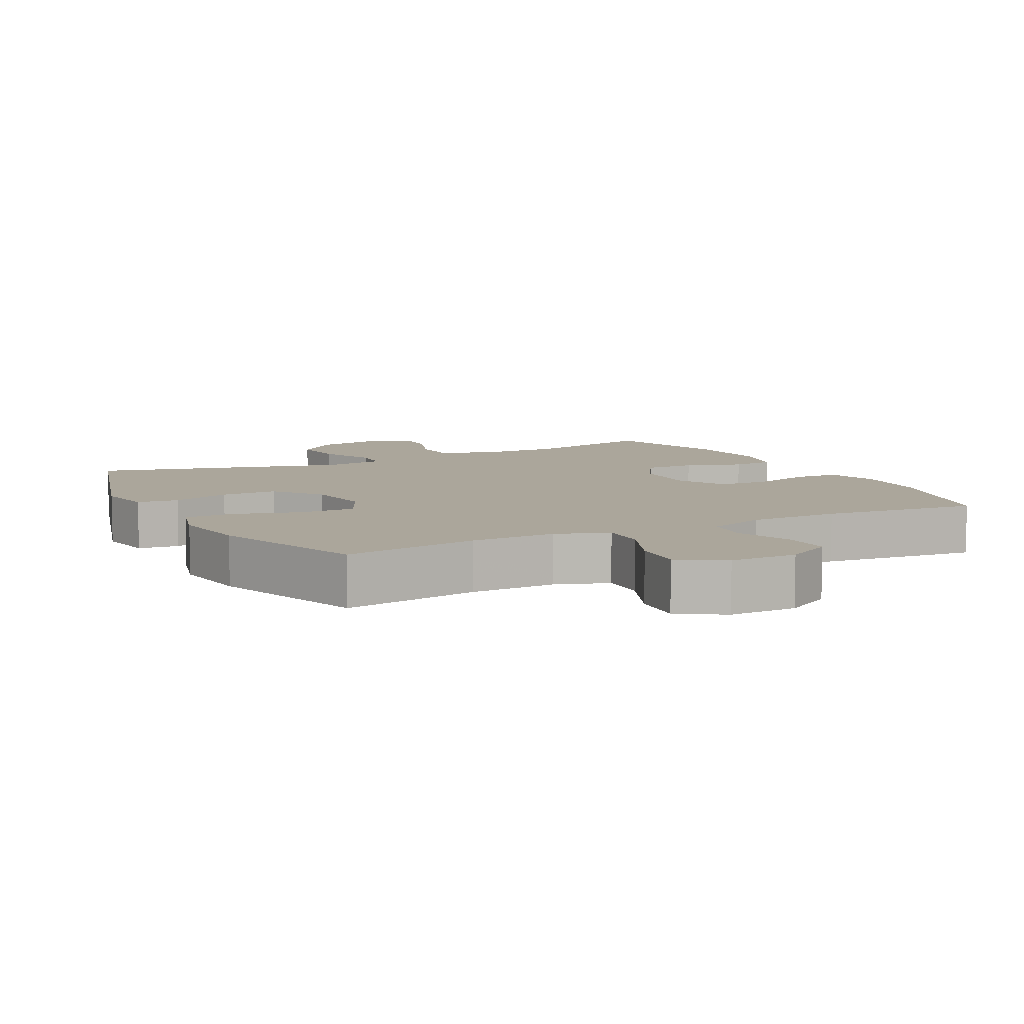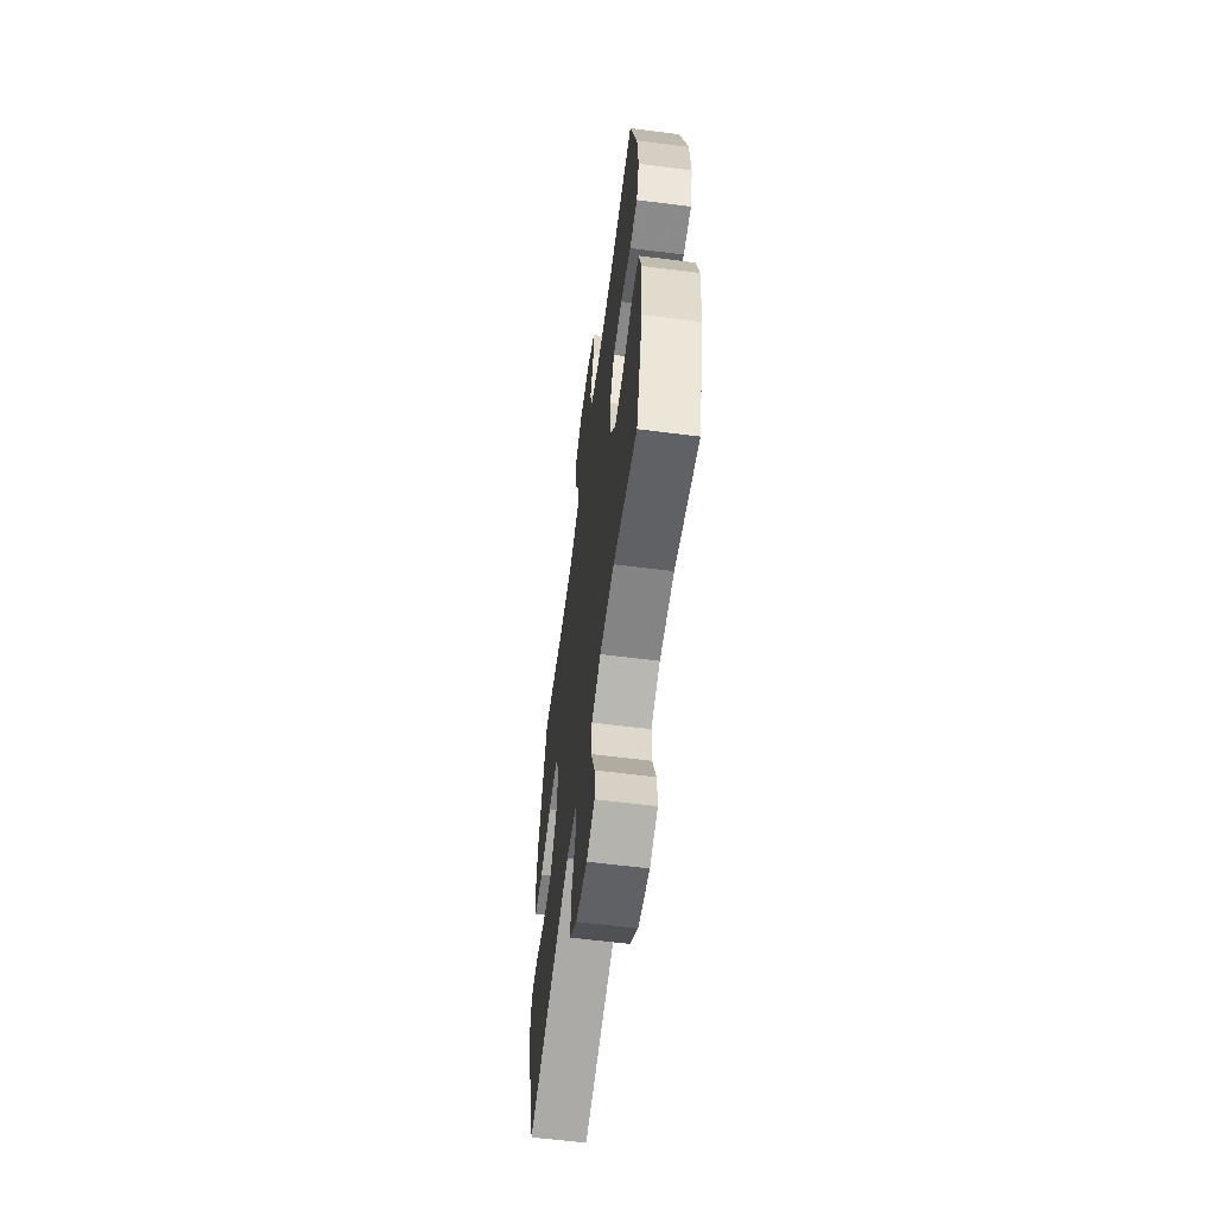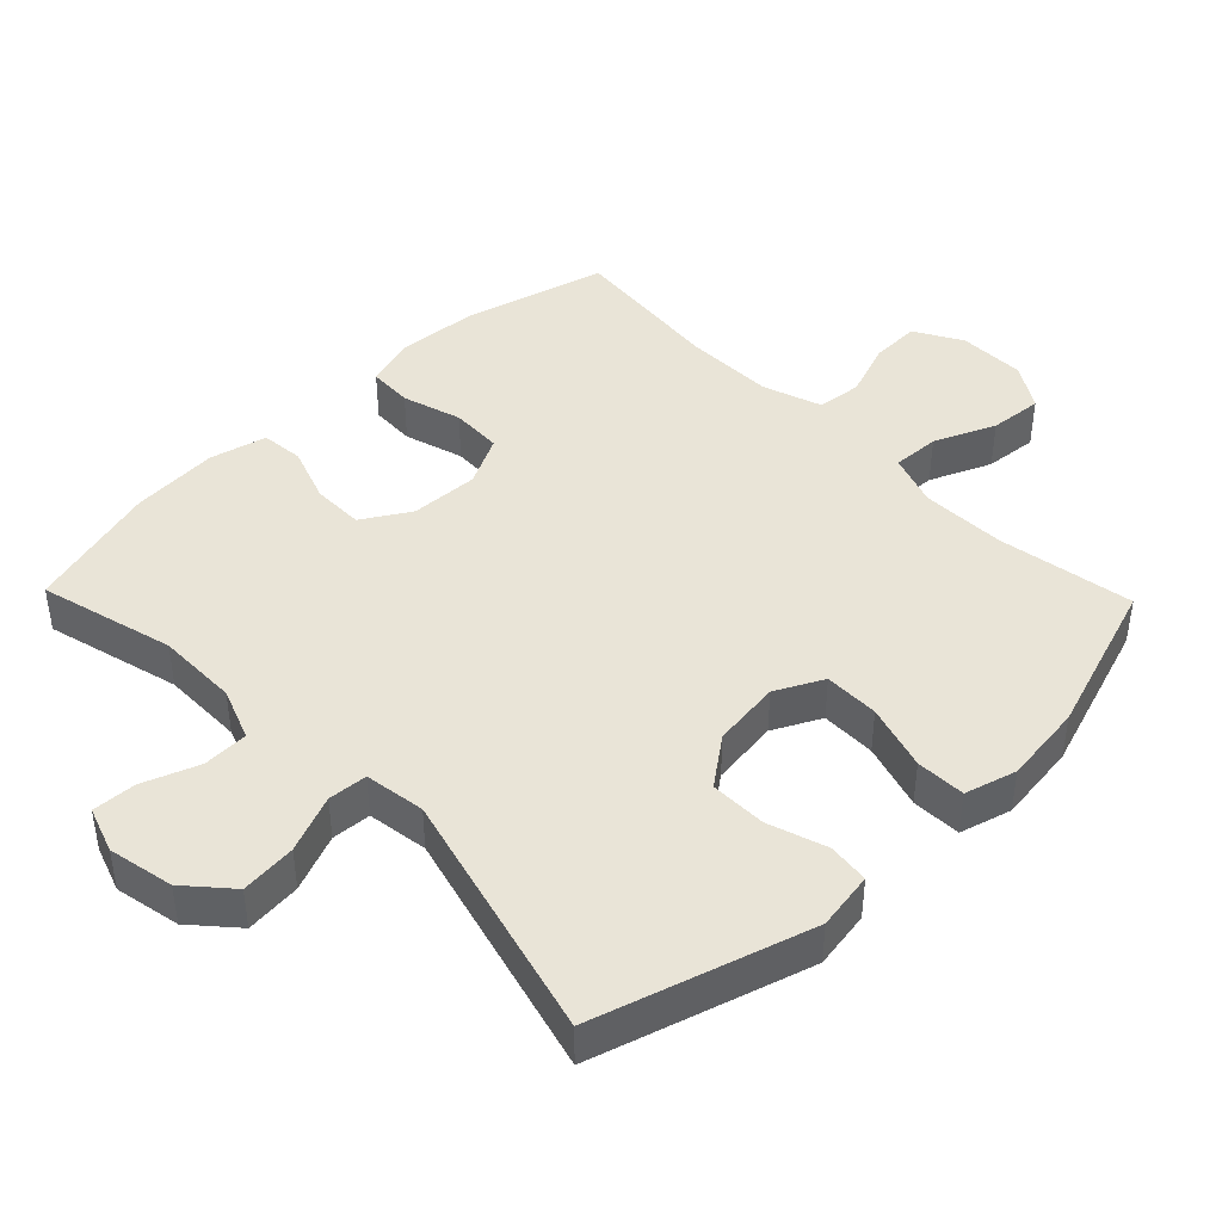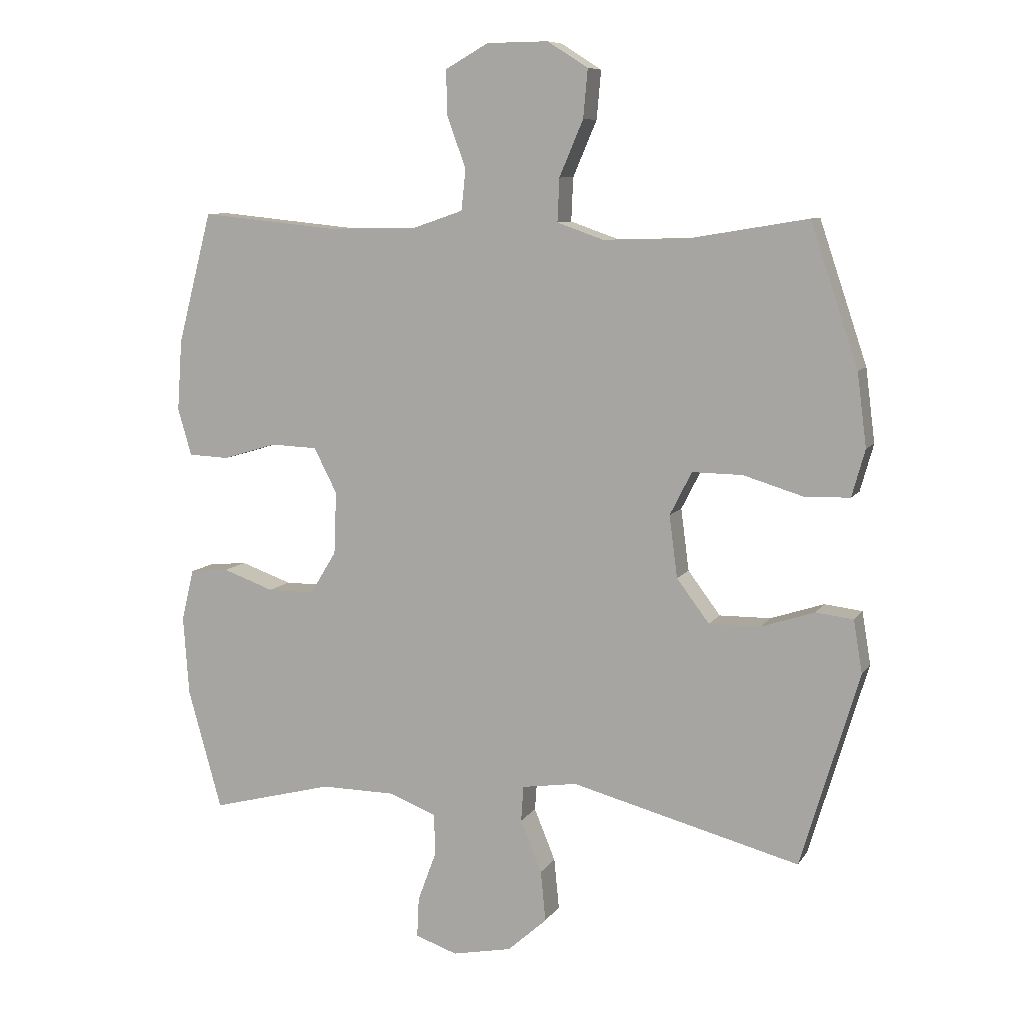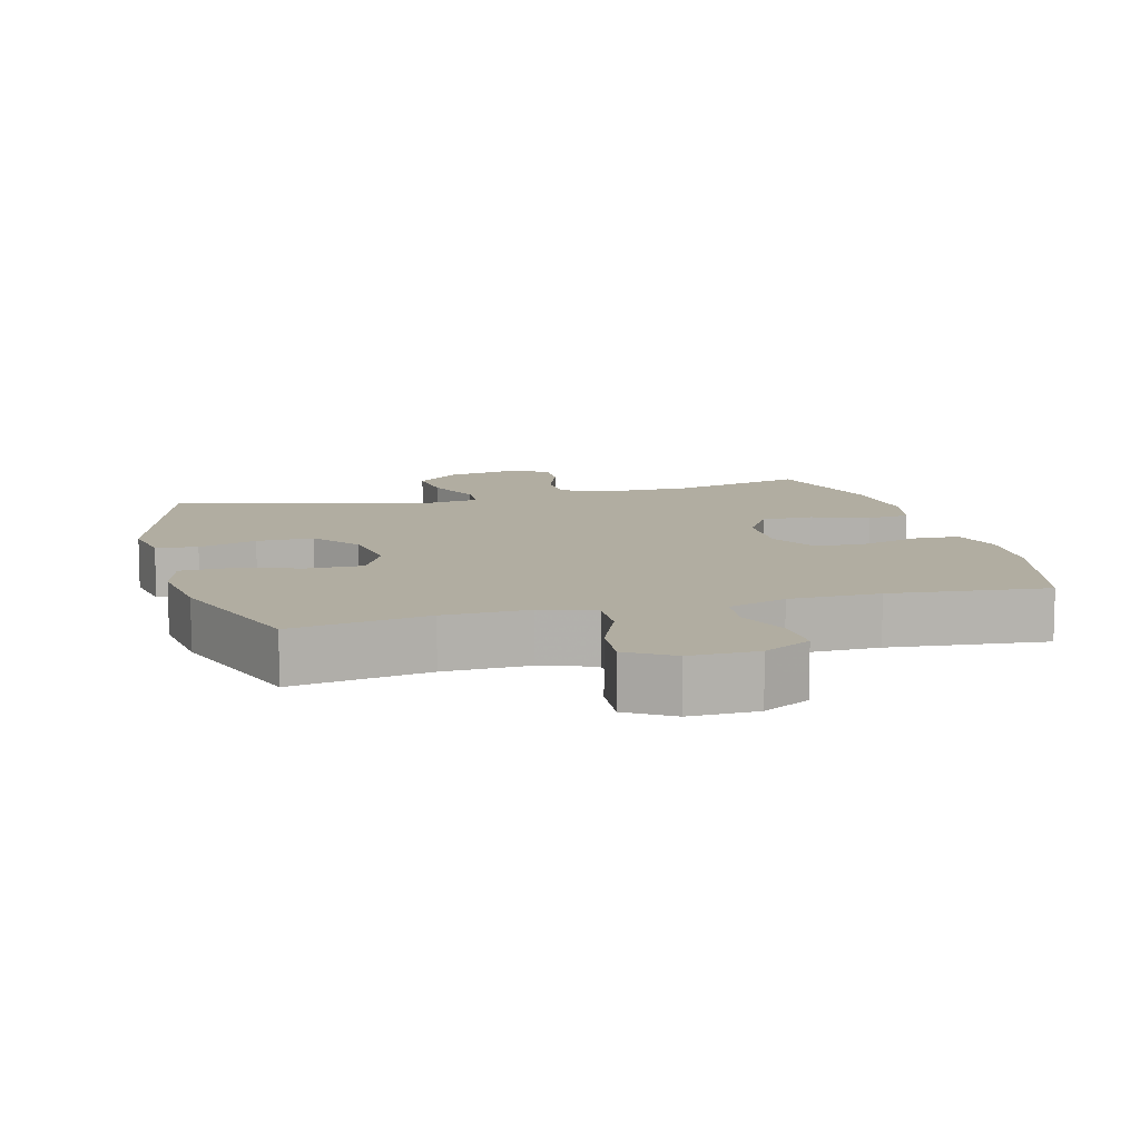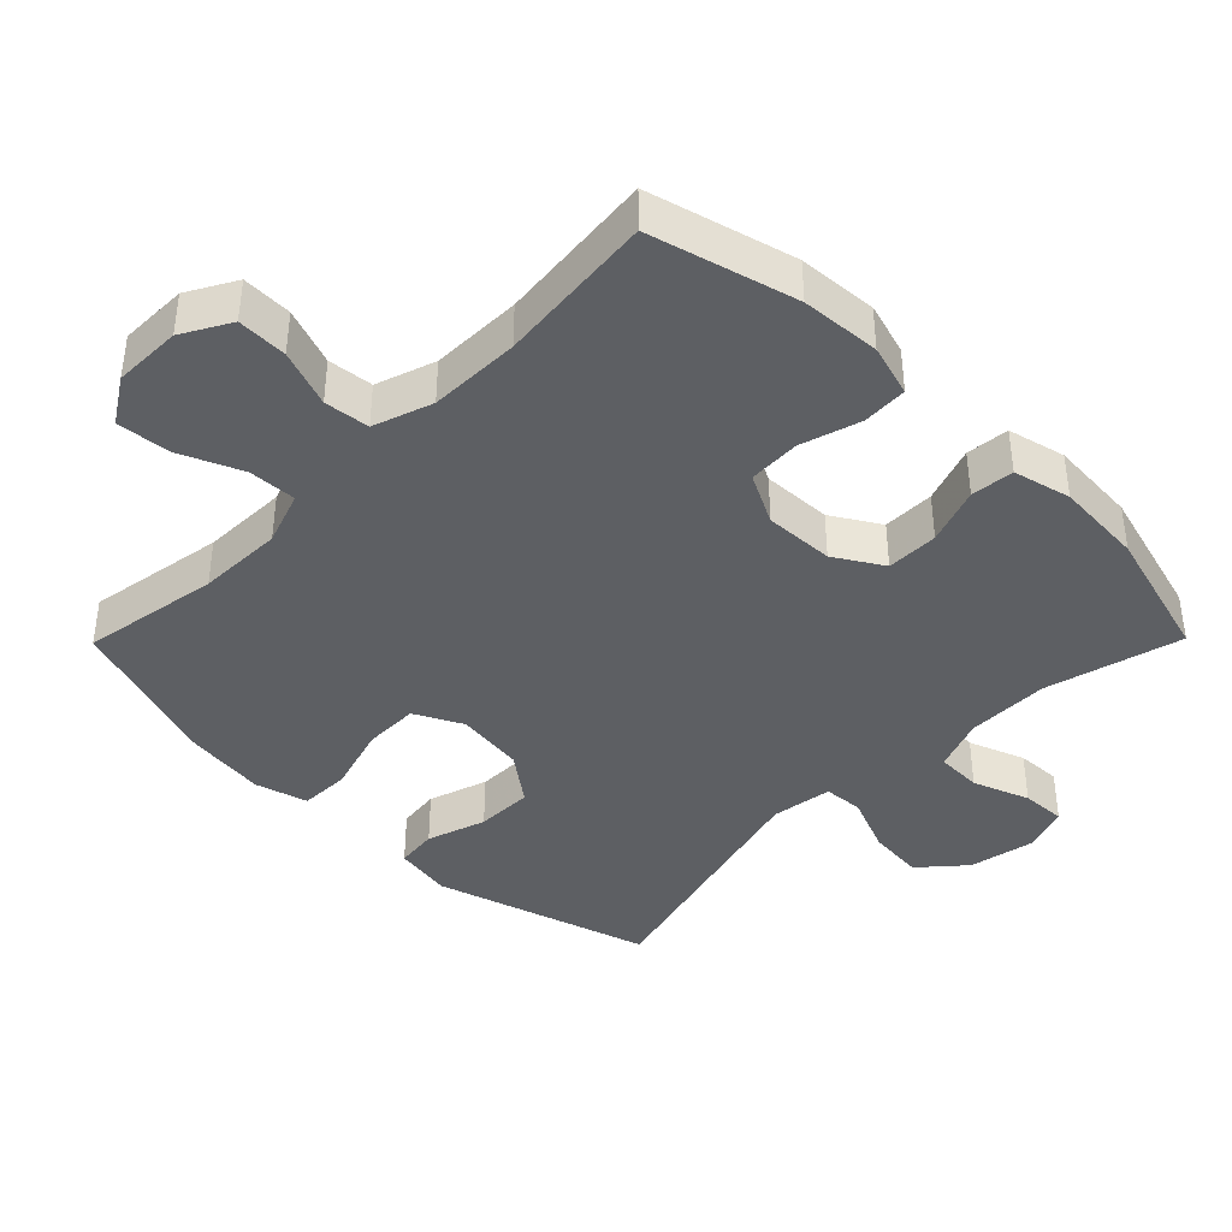
<metadata>
{"format":"obj","ext":"obj","renderer":"f3d","projection":"perspective","resolution":1024,"background":"white","views":[{"elev":8.0,"azim":-27.4,"up":"+Y"},{"elev":-61.0,"azim":82.6,"up":"+Z"},{"elev":43.0,"azim":-134.1,"up":"+Y"},{"elev":8.7,"azim":-160.7,"up":"+Z"},{"elev":10.3,"azim":-15.2,"up":"+Y"},{"elev":-40.2,"azim":45.4,"up":"+Y"}]}
</metadata>
<code>
v 0.5 0.07 0.5
v 0.555 0.07 0.29
v 0.563 0.07 0.176
v 0.541 0.07 0.101
v 0.476 0.07 0.098
v 0.39 0.07 0.124
v 0.315 0.07 0.121
v 0.278 0.07 0.049
v 0.282 0.07 -0.051
v 0.324 0.07 -0.12
v 0.399 0.07 -0.12
v 0.481 0.07 -0.091
v 0.543 0.07 -0.097
v 0.563 0.07 -0.18
v 0.554 0.07 -0.307
v 0.5 0.07 -0.5
v 0.304 0.07 -0.449
v 0.185 0.07 -0.45
v 0.109 0.07 -0.479
v 0.107 0.07 -0.545
v 0.137 0.07 -0.626
v 0.14 0.07 -0.69
v 0.073 0.07 -0.713
v -0.022 0.07 -0.694
v -0.085 0.07 -0.638
v -0.077 0.07 -0.557
v -0.043 0.07 -0.474
v -0.047 0.07 -0.417
v -0.135 0.07 -0.404
v -0.5 0.07 -0.5
v -0.593 0.07 -0.189
v -0.579 0.07 -0.105
v -0.519 0.07 -0.098
v -0.434 0.07 -0.126
v -0.352 0.07 -0.127
v -0.3 0.07 -0.058
v -0.287 0.07 0.041
v -0.322 0.07 0.11
v -0.402 0.07 0.109
v -0.498 0.07 0.08
v -0.57 0.07 0.082
v -0.591 0.07 0.157
v -0.576 0.07 0.274
v -0.5 0.07 0.5
v -0.302 0.07 0.467
v -0.179 0.07 0.464
v -0.102 0.07 0.491
v -0.105 0.07 0.56
v -0.143 0.07 0.649
v -0.15 0.07 0.726
v -0.085 0.07 0.767
v 0.013 0.07 0.766
v 0.082 0.07 0.727
v 0.08 0.07 0.655
v 0.05 0.07 0.573
v 0.057 0.07 0.508
v 0.142 0.07 0.479
v 0.273 0.07 0.477
v 0.5 0 0.5
v 0.555 0 0.29
v 0.563 0 0.176
v 0.541 0 0.101
v 0.476 0 0.098
v 0.39 0 0.124
v 0.315 0 0.121
v 0.278 0 0.049
v 0.282 0 -0.051
v 0.324 0 -0.12
v 0.399 0 -0.12
v 0.481 0 -0.091
v 0.543 0 -0.097
v 0.563 0 -0.18
v 0.554 0 -0.307
v 0.5 0 -0.5
v 0.304 0 -0.449
v 0.185 0 -0.45
v 0.109 0 -0.479
v 0.107 0 -0.545
v 0.137 0 -0.626
v 0.14 0 -0.69
v 0.073 0 -0.713
v -0.022 0 -0.694
v -0.085 0 -0.638
v -0.077 0 -0.557
v -0.043 0 -0.474
v -0.047 0 -0.417
v -0.135 0 -0.404
v -0.5 0 -0.5
v -0.593 0 -0.189
v -0.579 0 -0.105
v -0.519 0 -0.098
v -0.434 0 -0.126
v -0.352 0 -0.127
v -0.3 0 -0.058
v -0.287 0 0.041
v -0.322 0 0.11
v -0.402 0 0.109
v -0.498 0 0.08
v -0.57 0 0.082
v -0.591 0 0.157
v -0.576 0 0.274
v -0.5 0 0.5
v -0.302 0 0.467
v -0.179 0 0.464
v -0.102 0 0.491
v -0.105 0 0.56
v -0.143 0 0.649
v -0.15 0 0.726
v -0.085 0 0.767
v 0.013 0 0.766
v 0.082 0 0.727
v 0.08 0 0.655
v 0.05 0 0.573
v 0.057 0 0.508
v 0.142 0 0.479
v 0.273 0 0.477
f 52 53 54 55
f 52 55 56
f 51 52 56
f 48 49 50 51
f 47 48 51 56
f 46 47 56 57
f 42 43 44 45
f 42 45 46
f 39 40 41 42
f 38 39 42 46
f 37 38 46 57
f 31 32 33 34
f 29 30 31 34
f 28 29 34 35
f 24 25 26 27
f 24 27 28
f 23 24 28
f 20 21 22 23
f 19 20 23 28
f 18 19 28 35
f 14 15 16 17
f 11 12 13 14
f 10 11 14 17
f 9 10 17 18
f 3 4 5 6
f 3 6 7
f 58 1 2 3
f 58 3 7
f 36 37 57 58
f 36 58 7 8
f 18 35 36
f 8 9 18 36
f 113 112 111 110
f 114 113 110
f 114 110 109
f 109 108 107 106
f 114 109 106 105
f 115 114 105 104
f 103 102 101 100
f 104 103 100
f 100 99 98 97
f 104 100 97 96
f 115 104 96 95
f 92 91 90 89
f 92 89 88 87
f 93 92 87 86
f 85 84 83 82
f 86 85 82
f 86 82 81
f 81 80 79 78
f 86 81 78 77
f 93 86 77 76
f 75 74 73 72
f 72 71 70 69
f 75 72 69 68
f 76 75 68 67
f 64 63 62 61
f 65 64 61
f 61 60 59 116
f 65 61 116
f 116 115 95 94
f 66 65 116 94
f 94 93 76
f 94 76 67 66
f 1 59 60 2
f 2 60 61 3
f 3 61 62 4
f 4 62 63 5
f 5 63 64 6
f 6 64 65 7
f 7 65 66 8
f 8 66 67 9
f 9 67 68 10
f 10 68 69 11
f 11 69 70 12
f 12 70 71 13
f 13 71 72 14
f 14 72 73 15
f 15 73 74 16
f 16 74 75 17
f 17 75 76 18
f 18 76 77 19
f 19 77 78 20
f 20 78 79 21
f 21 79 80 22
f 22 80 81 23
f 23 81 82 24
f 24 82 83 25
f 25 83 84 26
f 26 84 85 27
f 27 85 86 28
f 28 86 87 29
f 29 87 88 30
f 30 88 89 31
f 31 89 90 32
f 32 90 91 33
f 33 91 92 34
f 34 92 93 35
f 35 93 94 36
f 36 94 95 37
f 37 95 96 38
f 38 96 97 39
f 39 97 98 40
f 40 98 99 41
f 41 99 100 42
f 42 100 101 43
f 43 101 102 44
f 44 102 103 45
f 45 103 104 46
f 46 104 105 47
f 47 105 106 48
f 48 106 107 49
f 49 107 108 50
f 50 108 109 51
f 51 109 110 52
f 52 110 111 53
f 53 111 112 54
f 54 112 113 55
f 55 113 114 56
f 56 114 115 57
f 57 115 116 58
f 58 116 59 1

</code>
